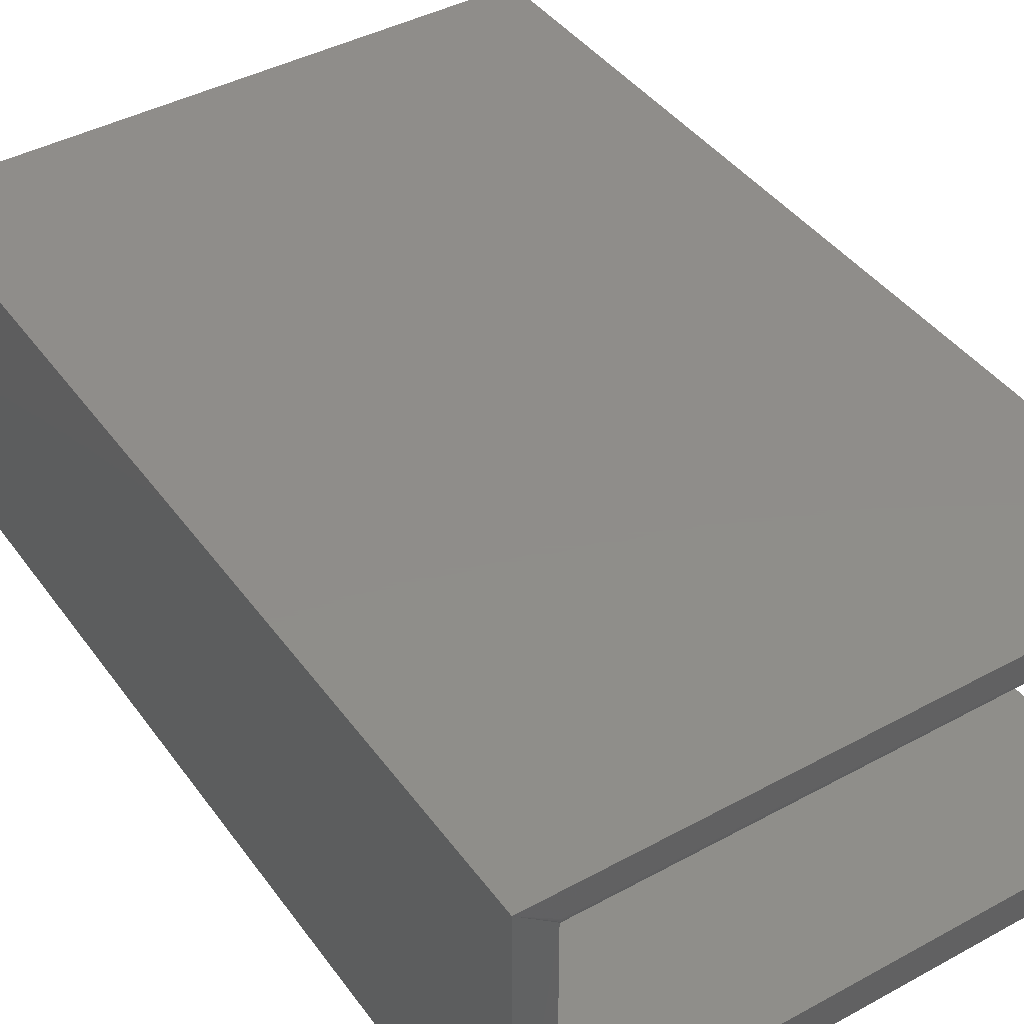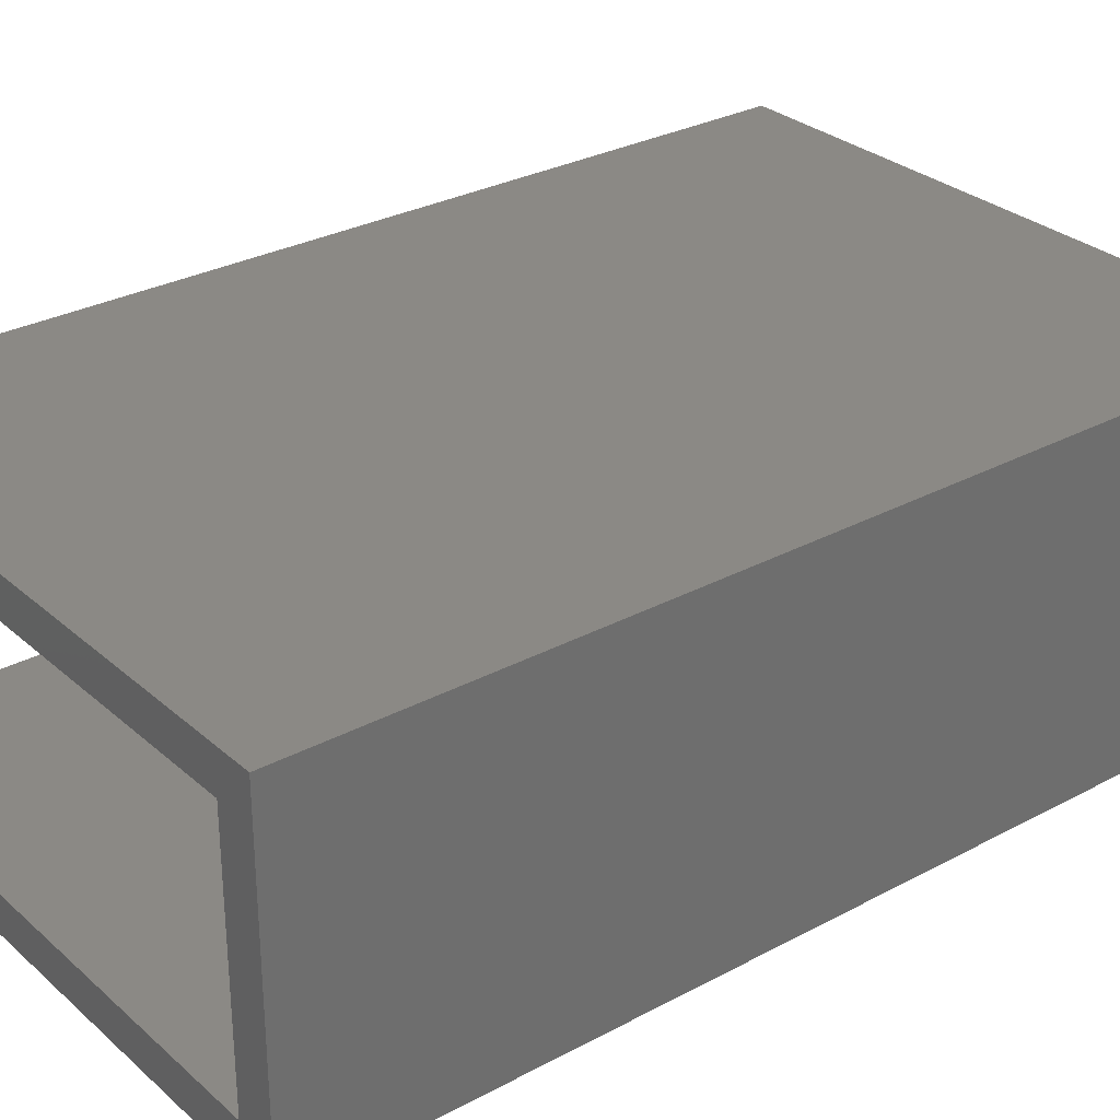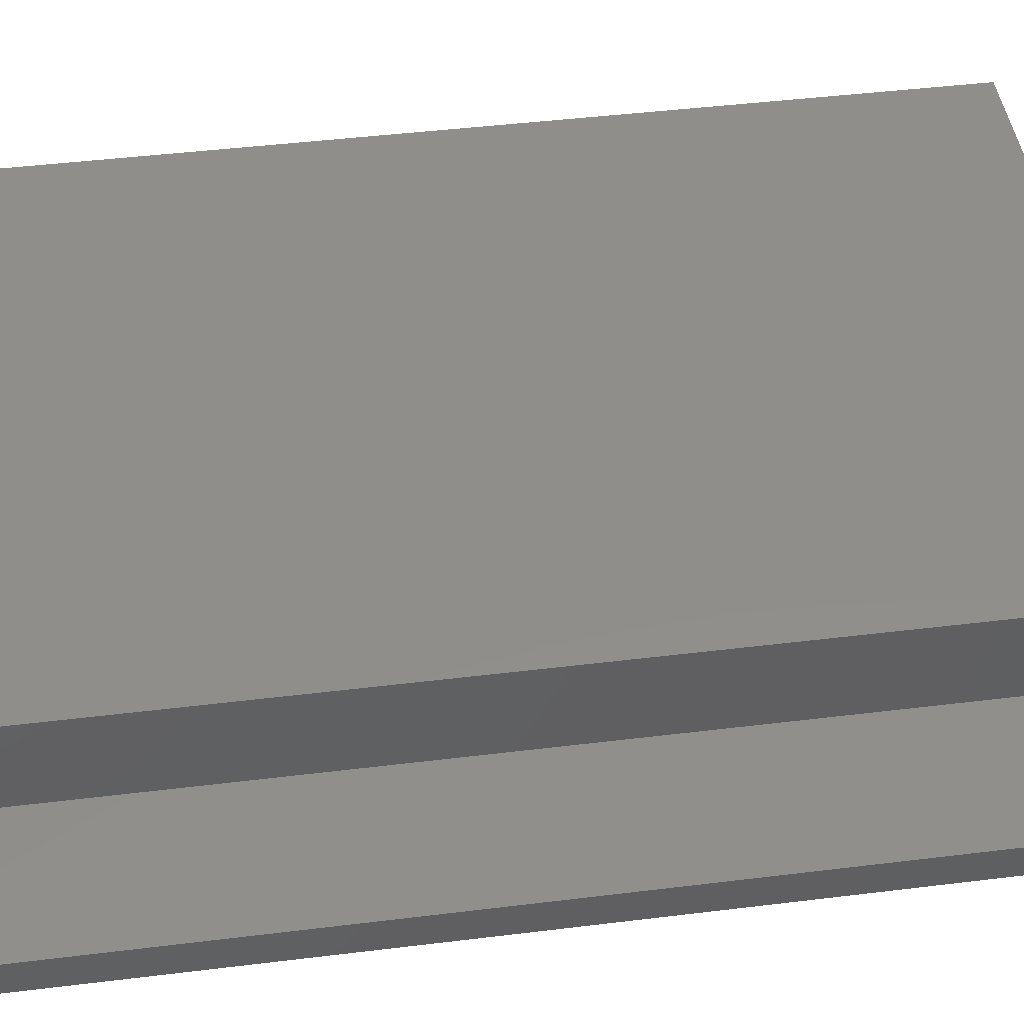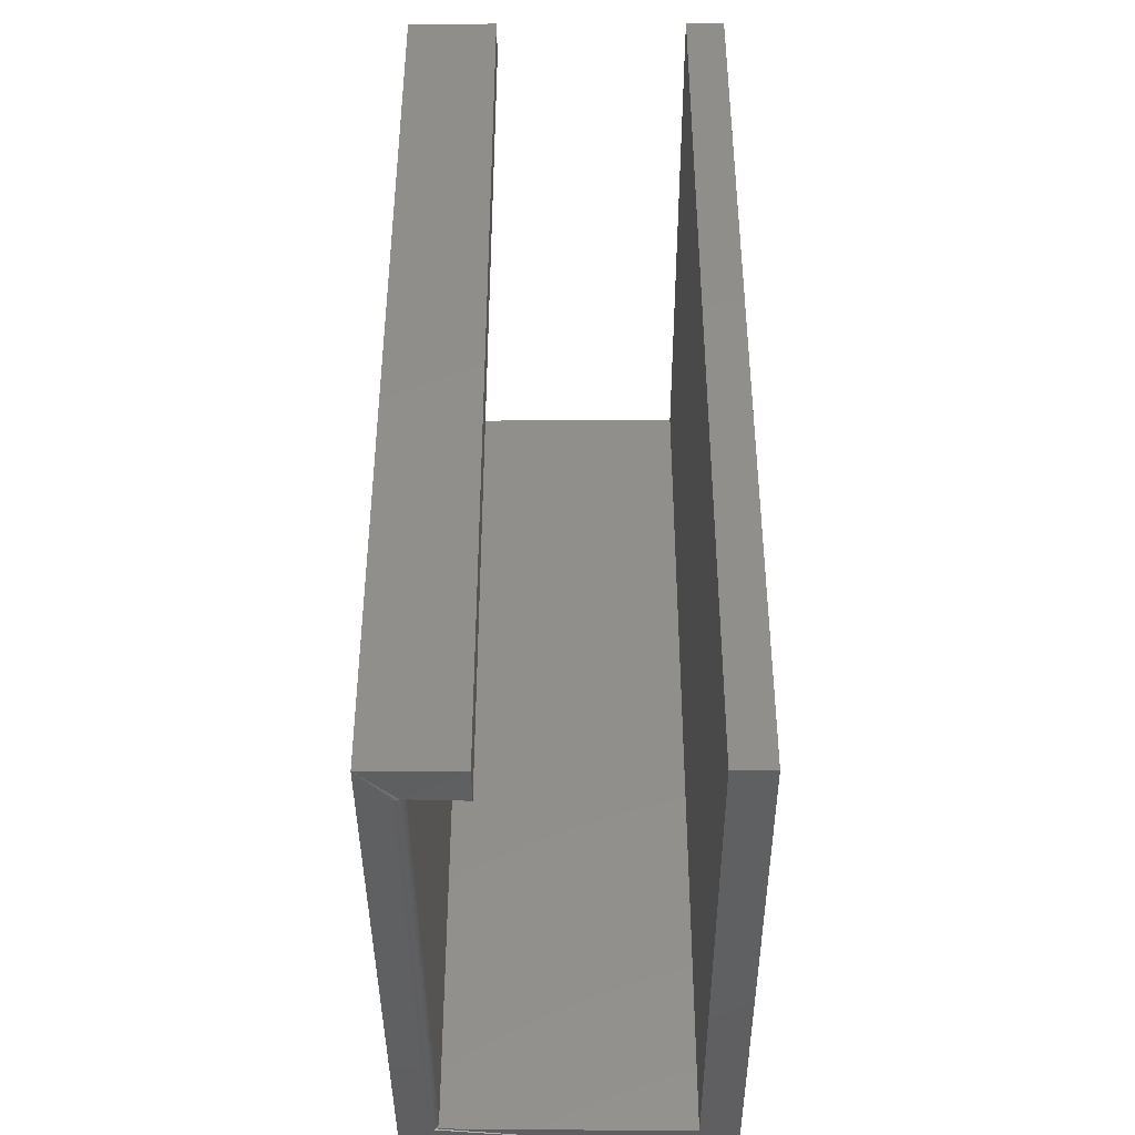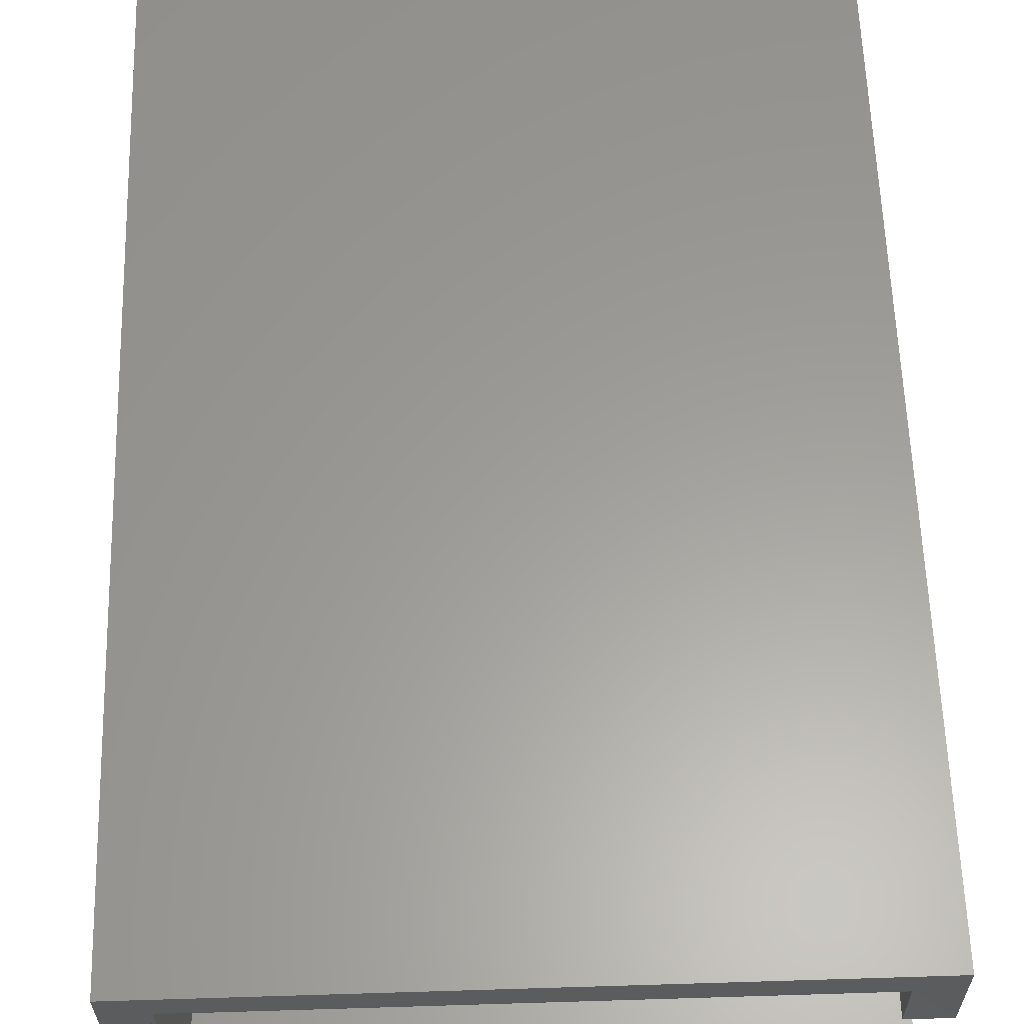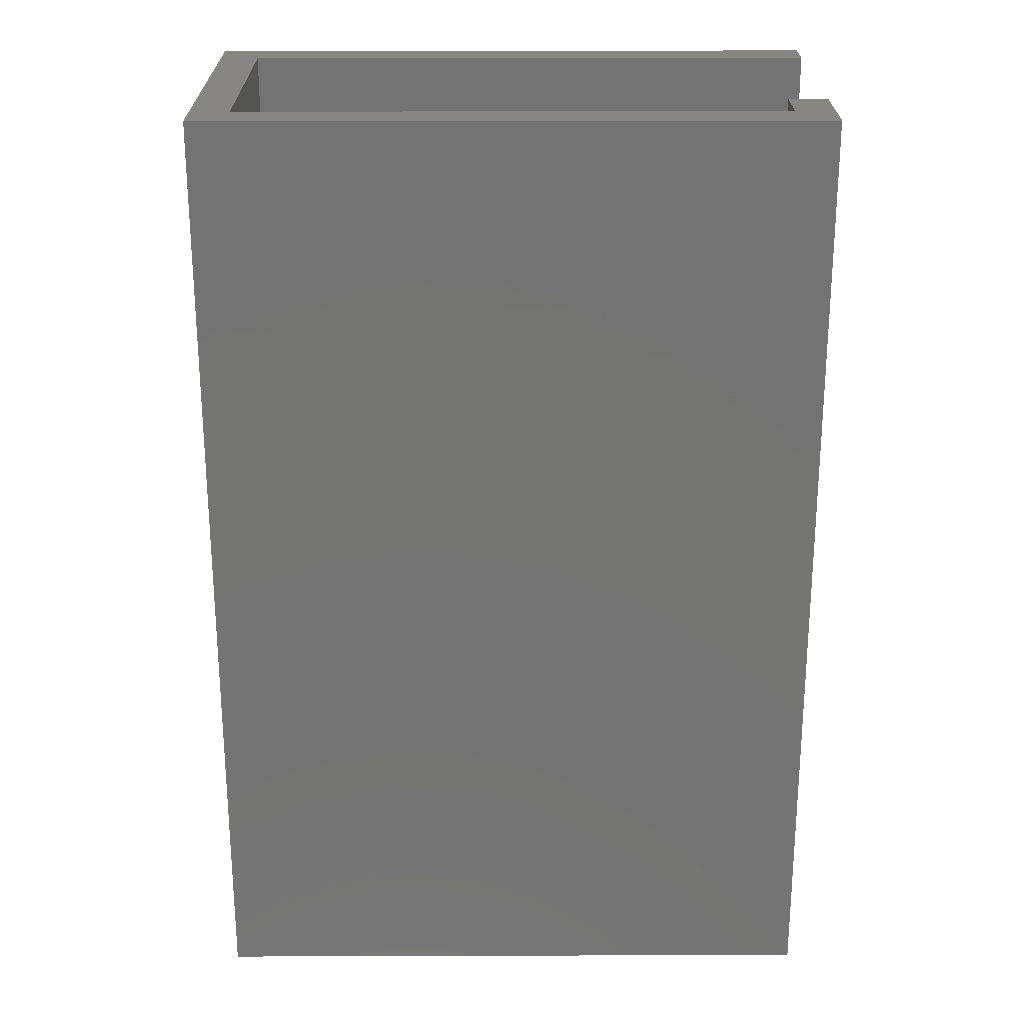
<metadata>
{"format":"stl","ext":"stl","renderer":"f3d","projection":"perspective","resolution":1024,"background":"white","views":[{"elev":42.2,"azim":-33.1,"up":"+Z"},{"elev":29.6,"azim":-128.3,"up":"+Z"},{"elev":46.5,"azim":82.1,"up":"+Z"},{"elev":-41.1,"azim":90.3,"up":"+Y"},{"elev":60.6,"azim":-1.8,"up":"+Z"},{"elev":24.0,"azim":-0.3,"up":"+Y"}]}
</metadata>
<code>
# stl→obj: 36 verts, 68 faces
v 0.4079 3.852e-17 0.1464
v 0.4375 4.037e-17 0.1464
v 0.4079 -0.7188 0.1464
v 0.4375 -0.7188 0.1464
v 0.4375 3.112e-17 -0.001645
v -0.001645 3.698e-18 -0.001645
v 0.4375 -0.7188 -0.001645
v -0.001645 -0.7188 -0.001645
v 0.4079 -0.7174 0.1893
v -0.03125 -0.7188 -0.03125
v 0.4375 -0.7188 -0.03125
v -0.001645 -0.7165 0.1881
v -0.001645 -0.7174 0.1893
v -0.03125 -0.7188 0.2155
v -0.001645 -0.7182 0.1907
v -0.001645 -0.7186 0.1921
v -0.001645 -0.7188 0.1937
v 0.4079 -0.7188 0.1937
v 0.4375 -0.7188 0.2155
v 0.4079 -0.7186 0.1921
v 0.4079 -0.7182 0.1907
v -0.001645 1.541e-17 0.1859
v 0.4079 4.098e-17 0.1859
v -0.001645 -0.7109 0.1859
v 0.4079 -0.7109 0.1859
v 0.4079 -0.7165 0.1881
v 0.4079 -0.7153 0.1872
v 0.4079 -0.7139 0.1865
v 0.4079 -0.7125 0.186
v -0.001645 -0.7125 0.186
v -0.001645 -0.7139 0.1865
v -0.001645 -0.7153 0.1872
v -0.03125 1.541e-17 0.2155
v -0.03125 0 -0.03125
v 0.4375 4.468e-17 0.2155
v 0.4375 2.927e-17 -0.03125
f 1 2 3
f 3 2 4
f 5 6 7
f 7 6 8
f 4 9 3
f 10 11 7
f 10 7 8
f 10 8 12
f 10 12 13
f 14 10 13
f 14 13 15
f 14 15 16
f 14 16 17
f 14 17 18
f 14 18 19
f 19 18 20
f 19 20 21
f 19 21 9
f 19 9 4
f 22 23 24
f 24 23 25
f 25 23 1
f 3 9 26
f 3 26 27
f 3 27 28
f 3 28 29
f 3 29 25
f 3 25 1
f 24 6 22
f 8 6 24
f 8 24 30
f 8 30 31
f 8 31 32
f 8 32 12
f 33 34 14
f 14 34 10
f 2 35 4
f 4 35 19
f 24 25 30
f 30 25 29
f 30 29 31
f 31 29 28
f 31 28 32
f 32 28 27
f 32 27 12
f 12 27 26
f 12 26 13
f 13 26 9
f 13 9 15
f 15 9 21
f 15 21 16
f 16 21 20
f 16 20 17
f 17 20 18
f 33 6 34
f 34 6 5
f 34 5 36
f 6 33 22
f 22 33 35
f 22 35 23
f 23 35 2
f 23 2 1
f 35 33 19
f 19 33 14
f 36 5 11
f 11 5 7
f 34 36 10
f 10 36 11

</code>
